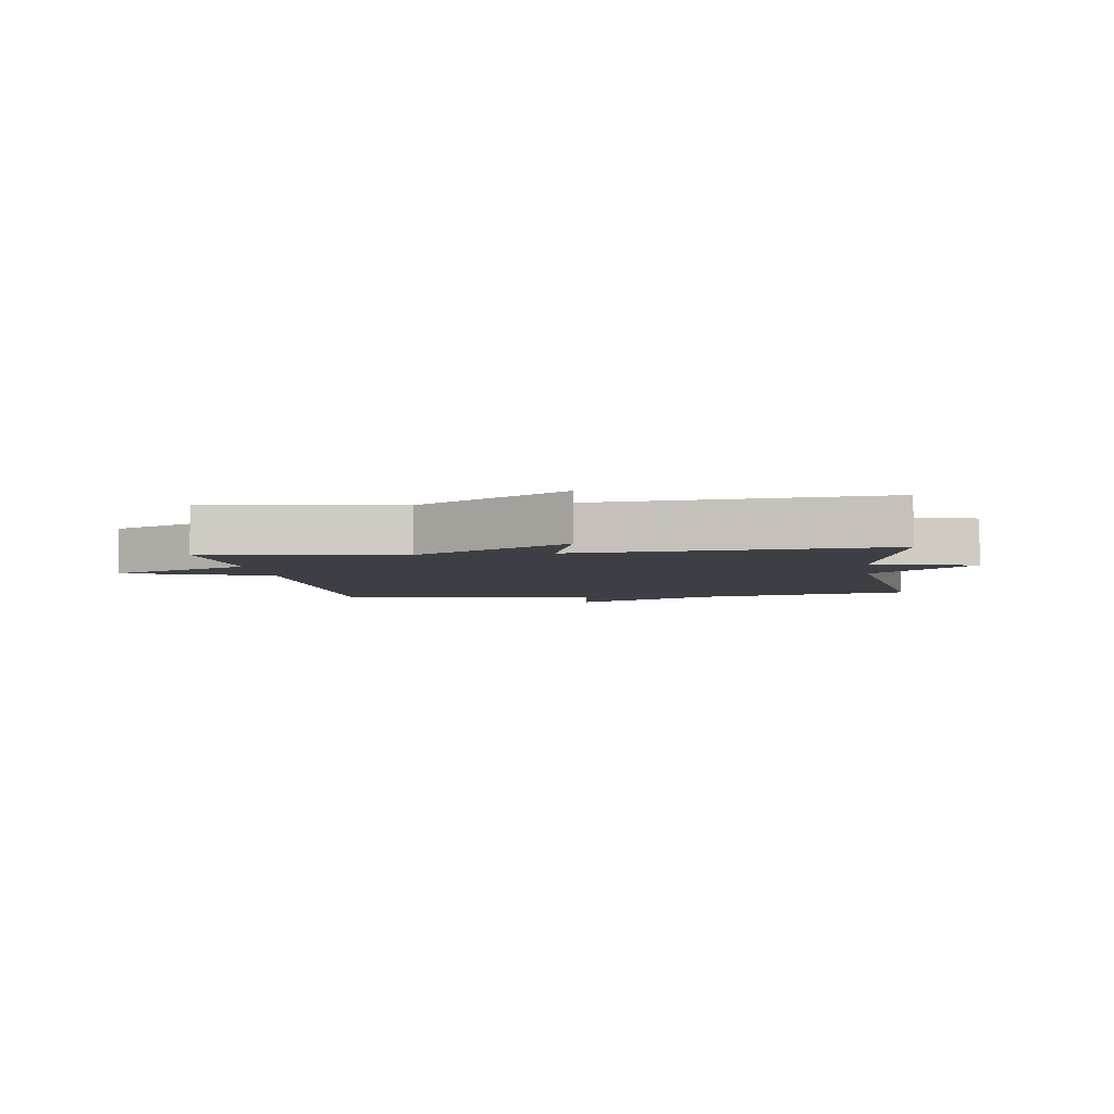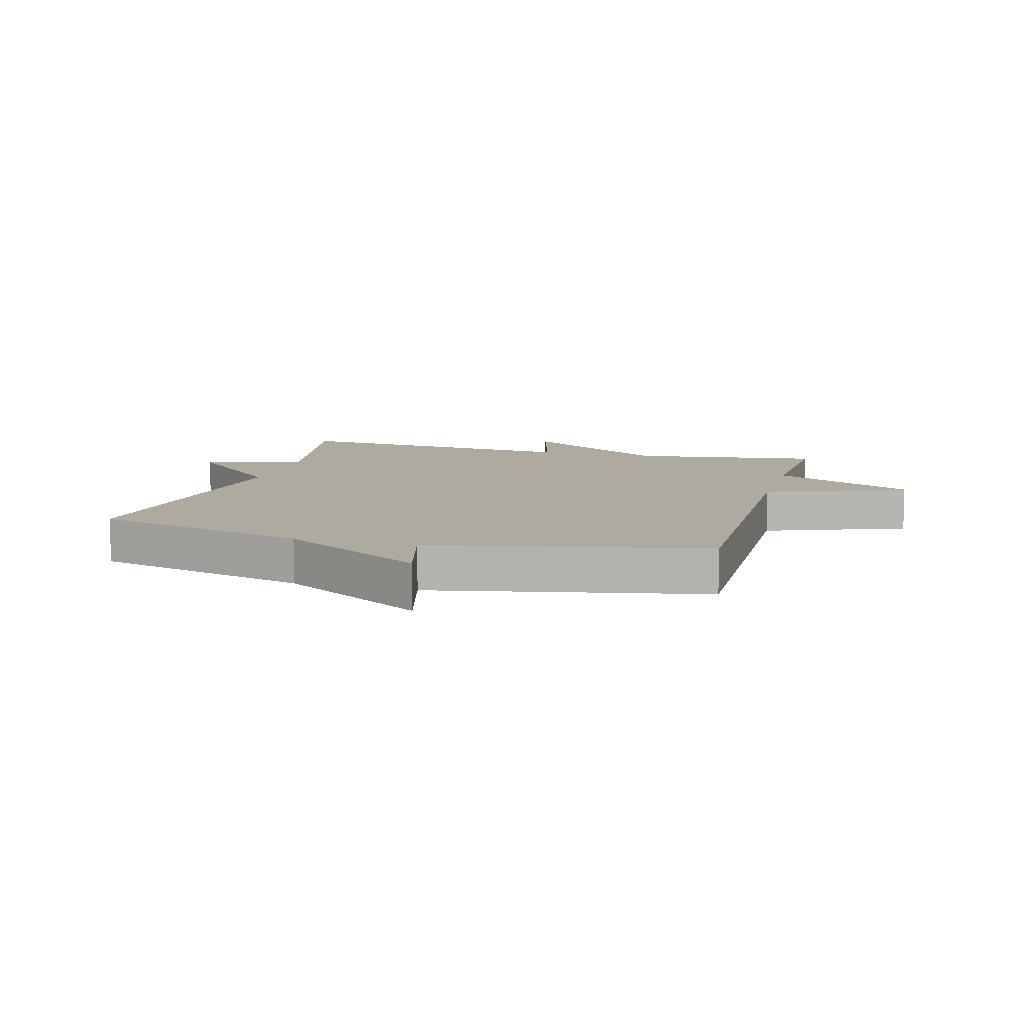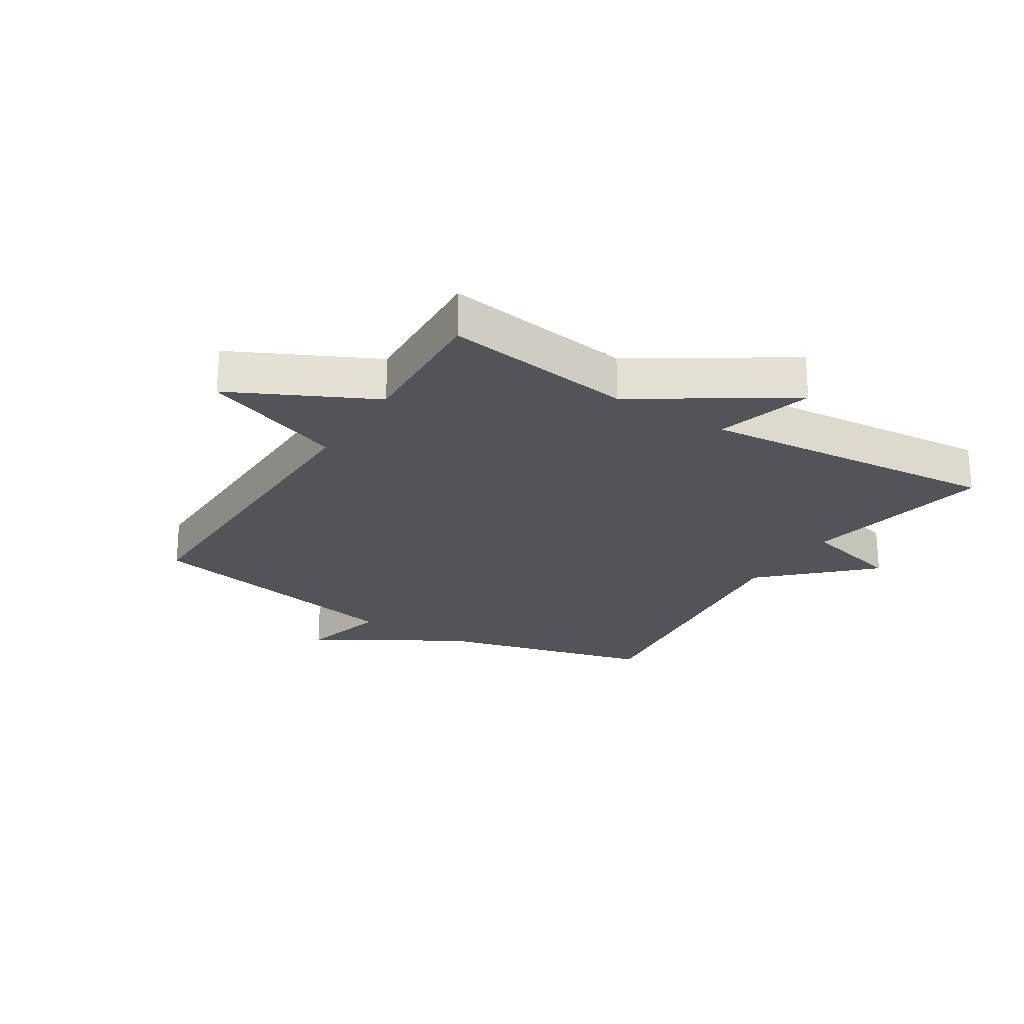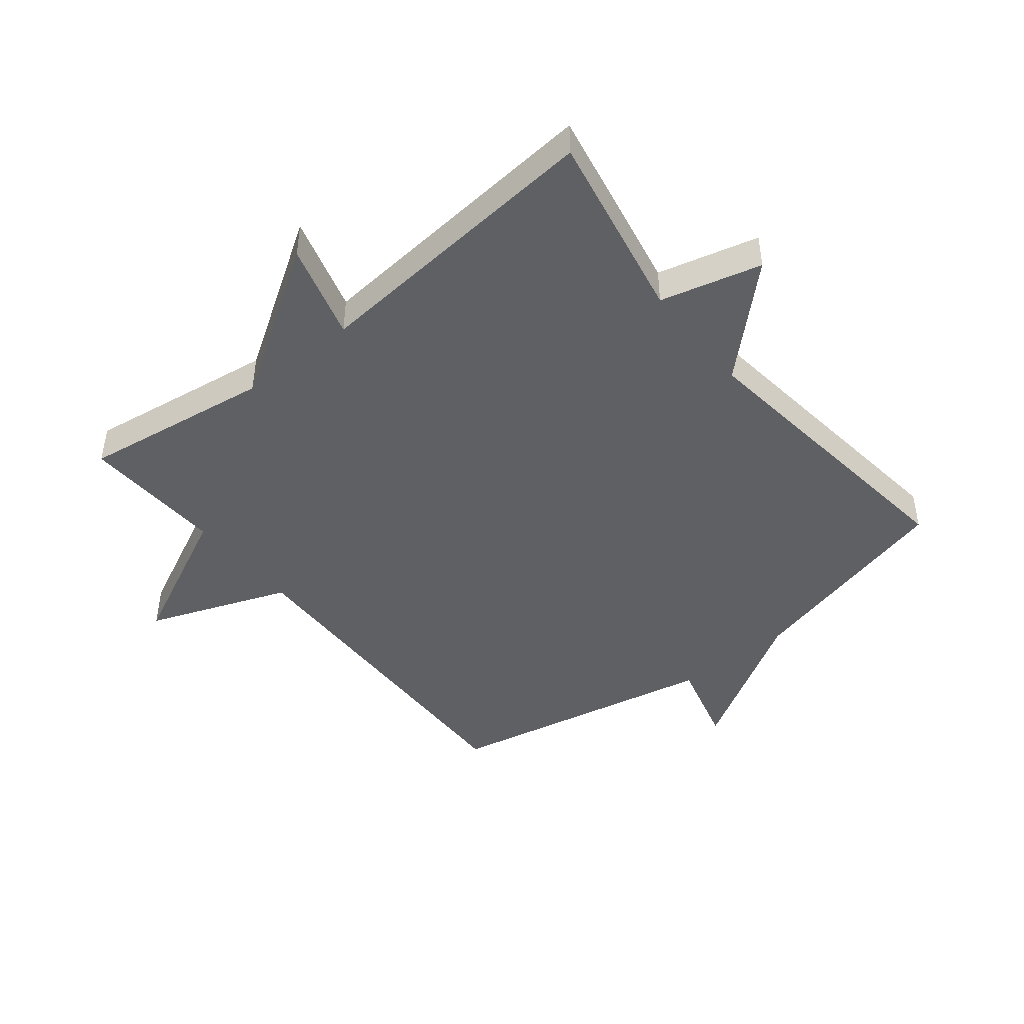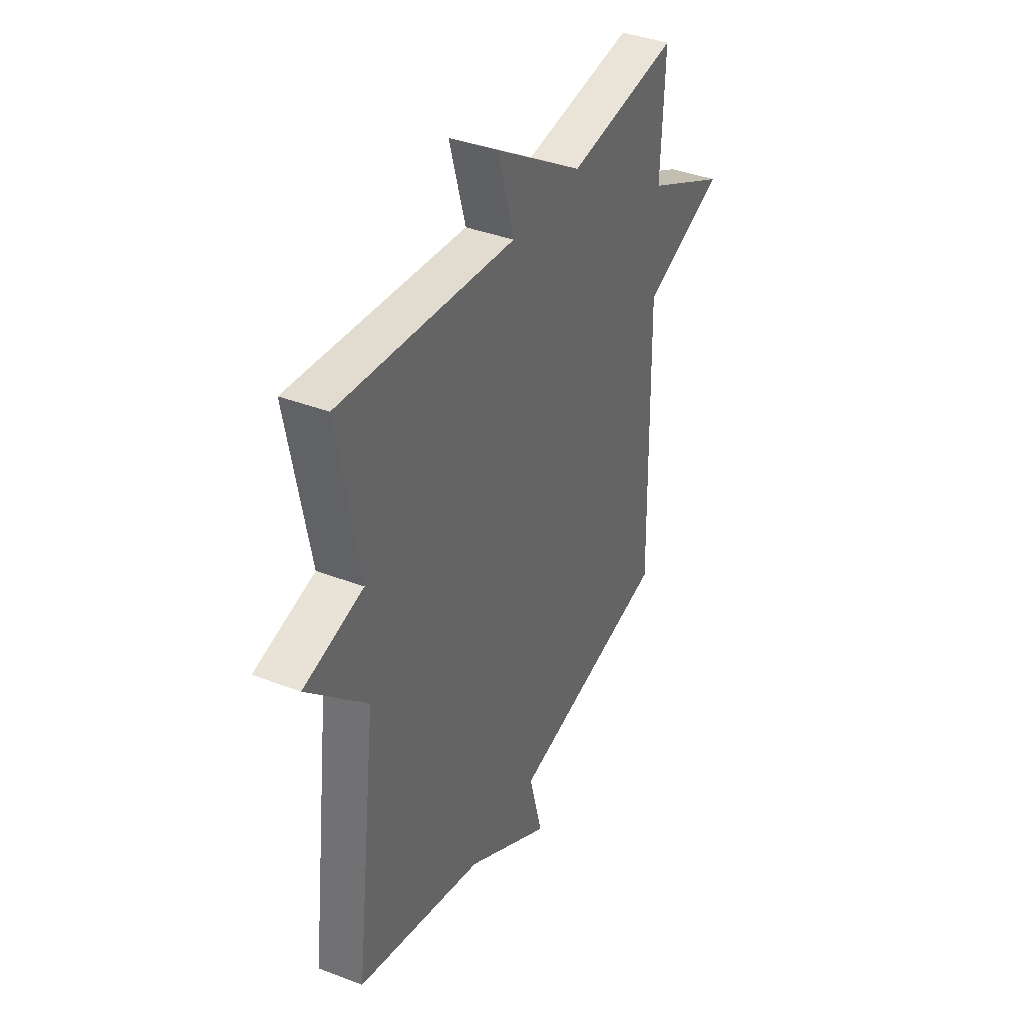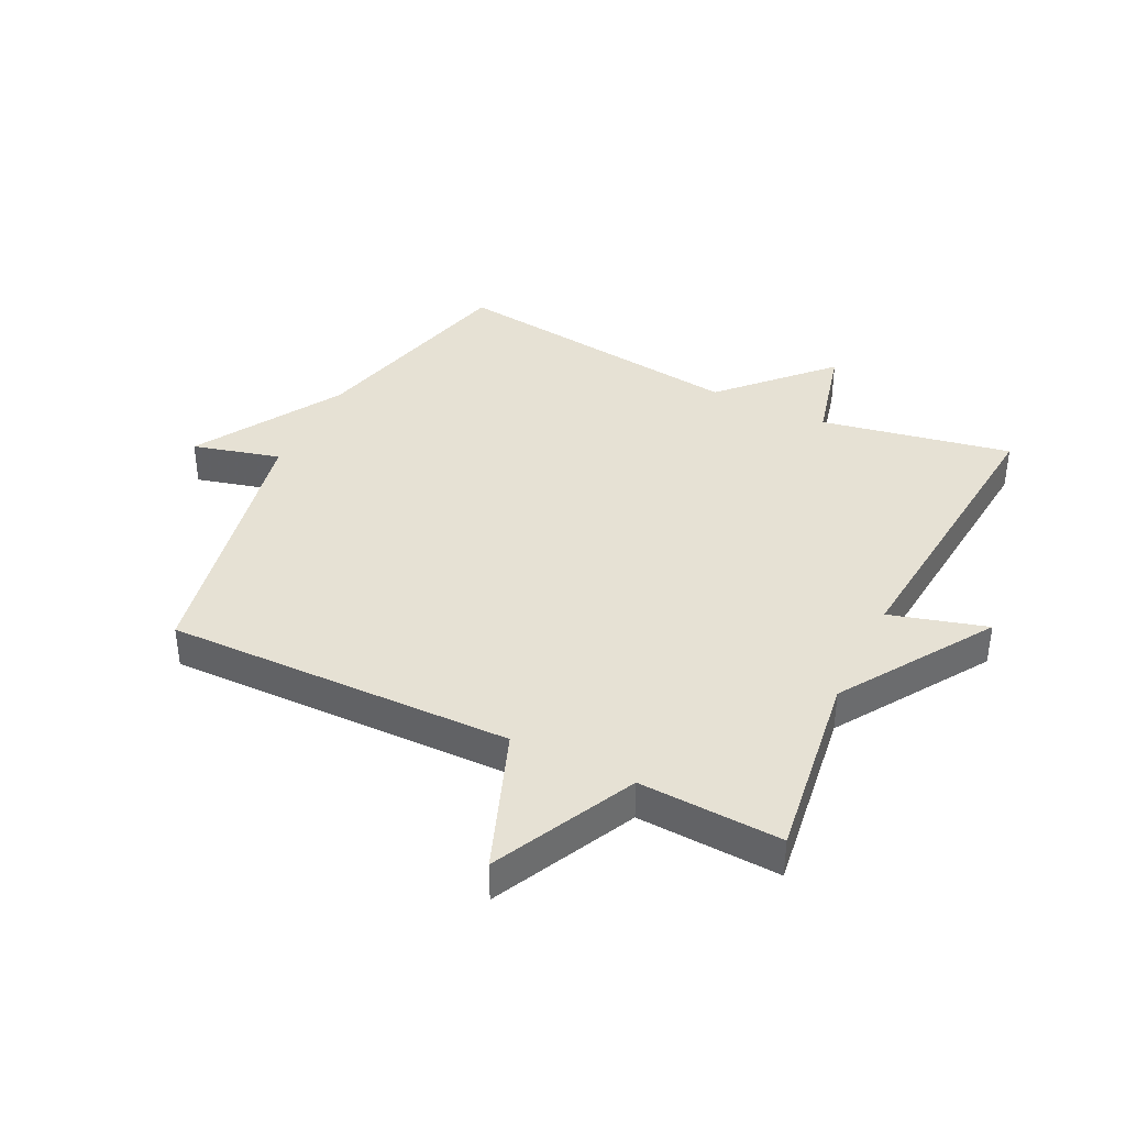
<metadata>
{"format":"obj","ext":"obj","renderer":"f3d","projection":"perspective","resolution":1024,"background":"white","views":[{"elev":-4.4,"azim":7.7,"up":"+Y"},{"elev":9.5,"azim":-164.7,"up":"+Y"},{"elev":-23.8,"azim":-32.0,"up":"+Y"},{"elev":-45.2,"azim":38.6,"up":"+Y"},{"elev":38.5,"azim":115.8,"up":"+Z"},{"elev":39.3,"azim":-63.8,"up":"+Y"}]}
</metadata>
<code>
v 0.5 0.07 -0.5
v 0.146 0.07 -0.591
v -0.092 0.07 -0.734
v -0.054 0.07 -0.591
v -0.5 0.07 -0.5
v -0.489 0.07 0.067
v -0.72 0.07 0.154
v -0.489 0.07 0.267
v -0.5 0.07 0.5
v -0.19 0.07 0.456
v 0.055 0.07 0.614
v 0.01 0.07 0.456
v 0.5 0.07 0.5
v 0.44 0.07 0.189
v 0.605 0.07 0.147
v 0.44 0.07 -0.011
v 0.5 0 -0.5
v 0.146 0 -0.591
v -0.092 0 -0.734
v -0.054 0 -0.591
v -0.5 0 -0.5
v -0.489 0 0.067
v -0.72 0 0.154
v -0.489 0 0.267
v -0.5 0 0.5
v -0.19 0 0.456
v 0.055 0 0.614
v 0.01 0 0.456
v 0.5 0 0.5
v 0.44 0 0.189
v 0.605 0 0.147
v 0.44 0 -0.011
f 14 15 16
f 12 13 14
f 12 14 16
f 10 11 12
f 16 1 2
f 12 16 2
f 10 12 2
f 8 9 10 2
f 6 7 8
f 4 5 6
f 4 6 8 2
f 2 3 4
f 32 31 30
f 30 29 28
f 32 30 28
f 28 27 26
f 18 17 32
f 18 32 28
f 18 28 26
f 18 26 25 24
f 24 23 22
f 22 21 20
f 18 24 22 20
f 20 19 18
f 1 17 18 2
f 2 18 19 3
f 3 19 20 4
f 4 20 21 5
f 5 21 22 6
f 6 22 23 7
f 7 23 24 8
f 8 24 25 9
f 9 25 26 10
f 10 26 27 11
f 11 27 28 12
f 12 28 29 13
f 13 29 30 14
f 14 30 31 15
f 15 31 32 16
f 16 32 17 1

</code>
